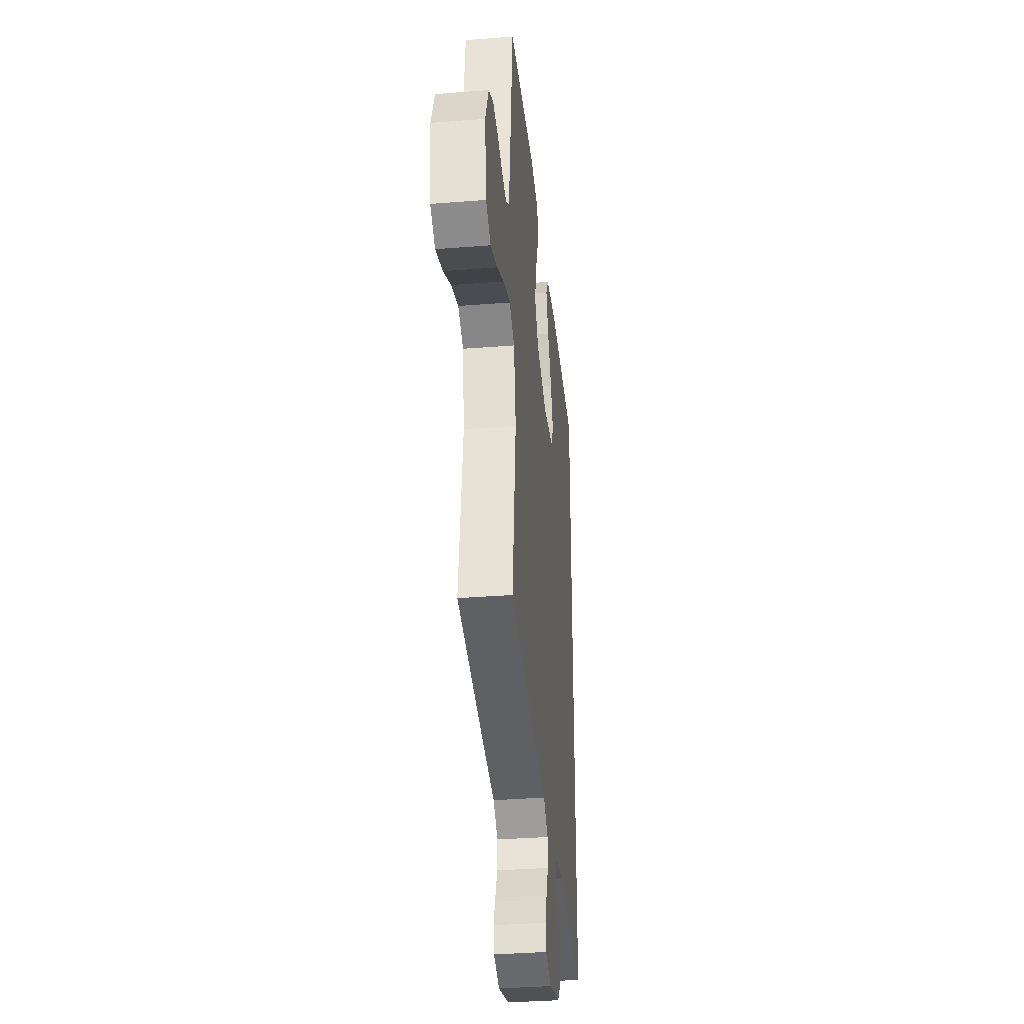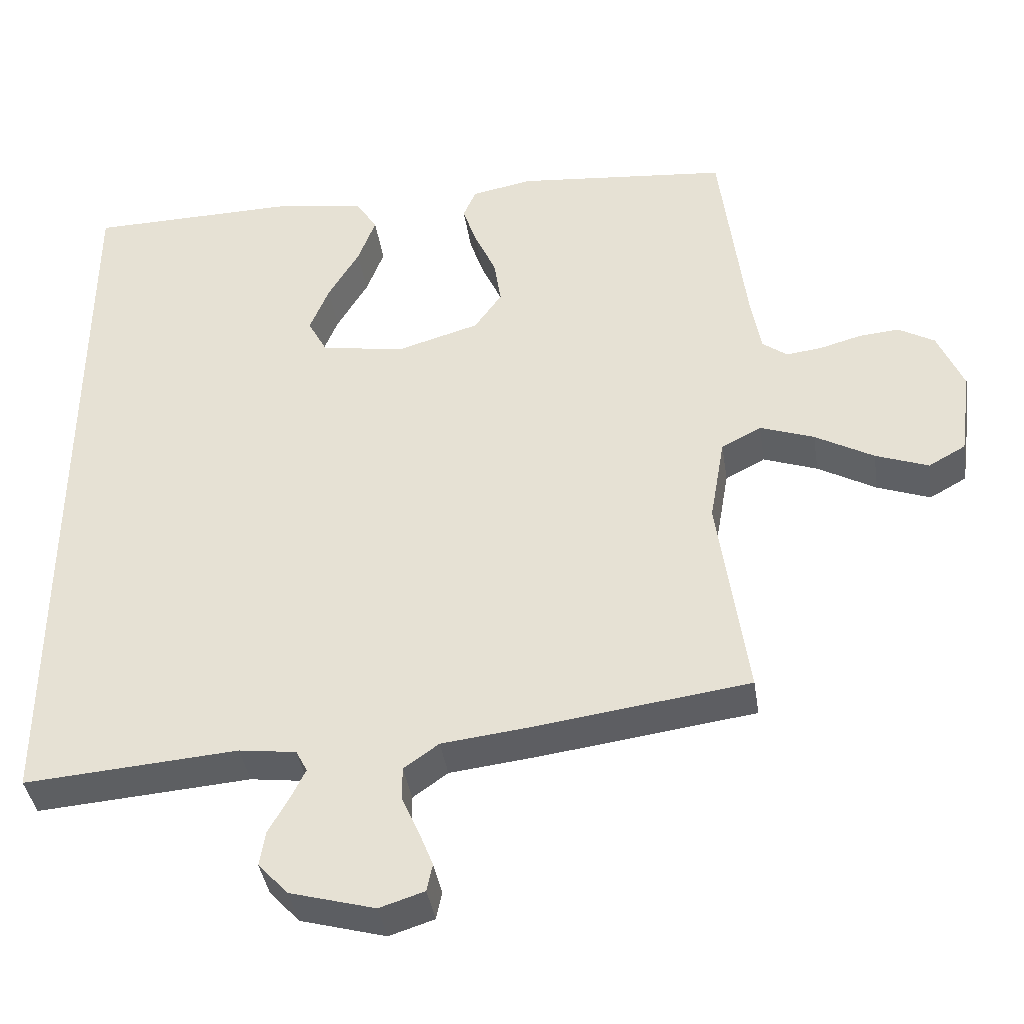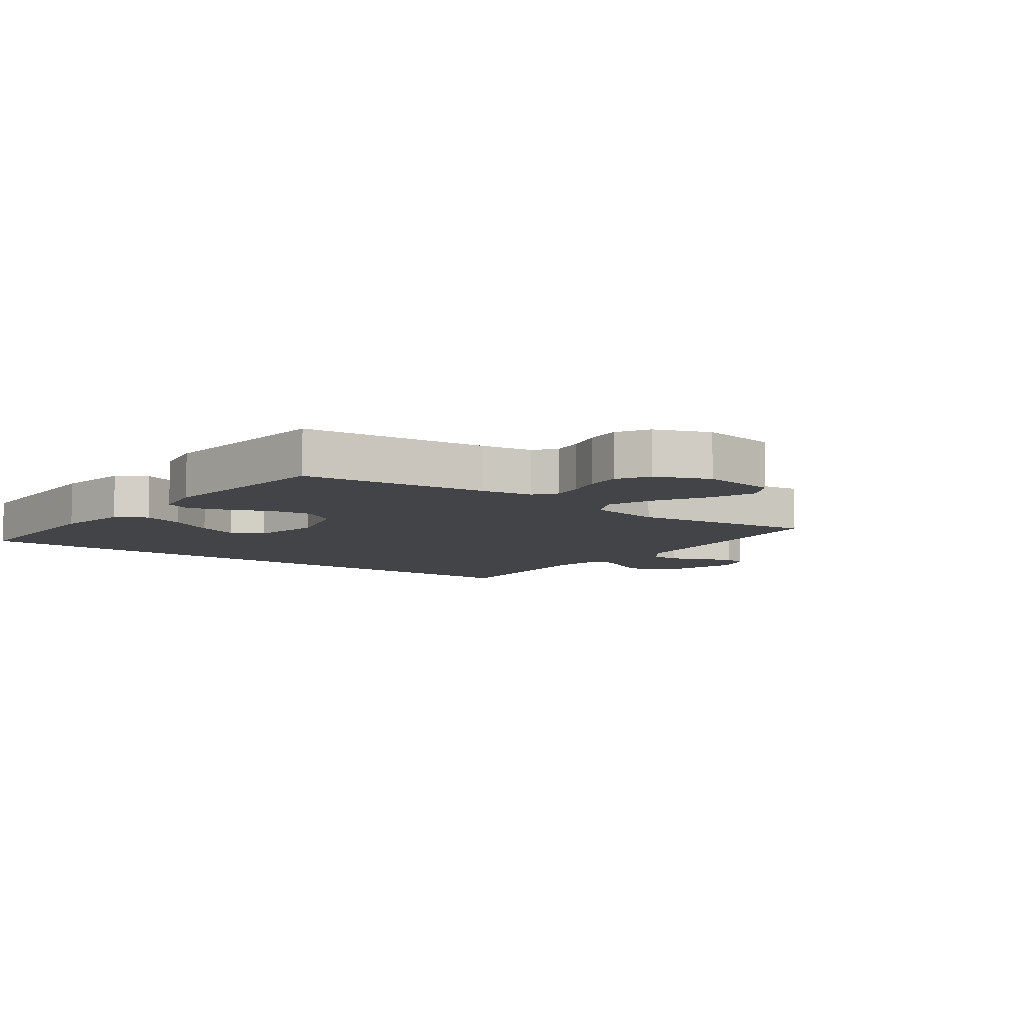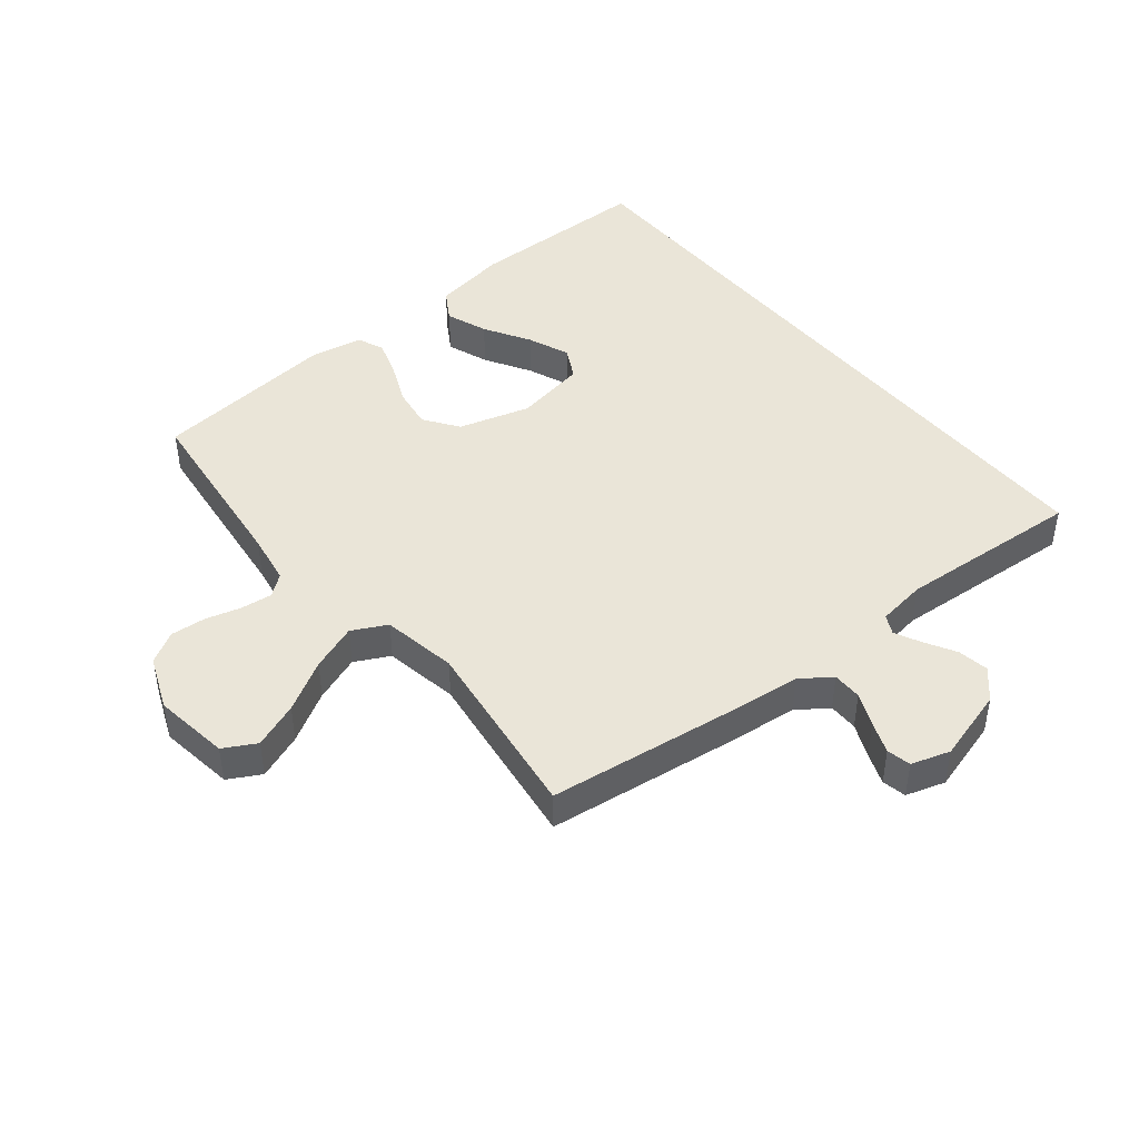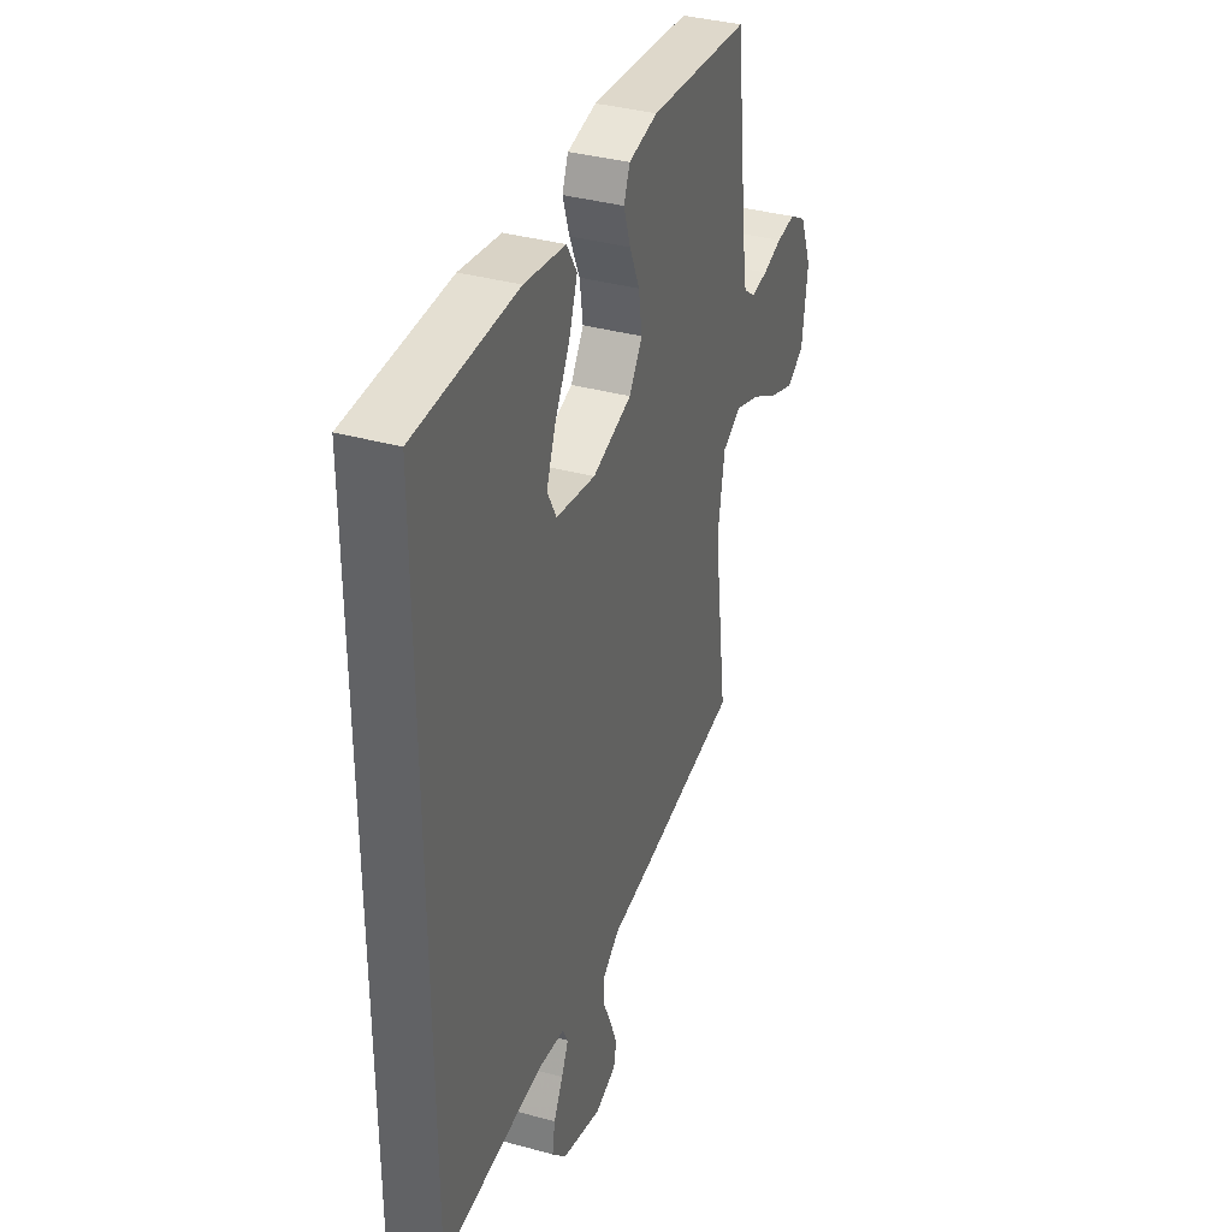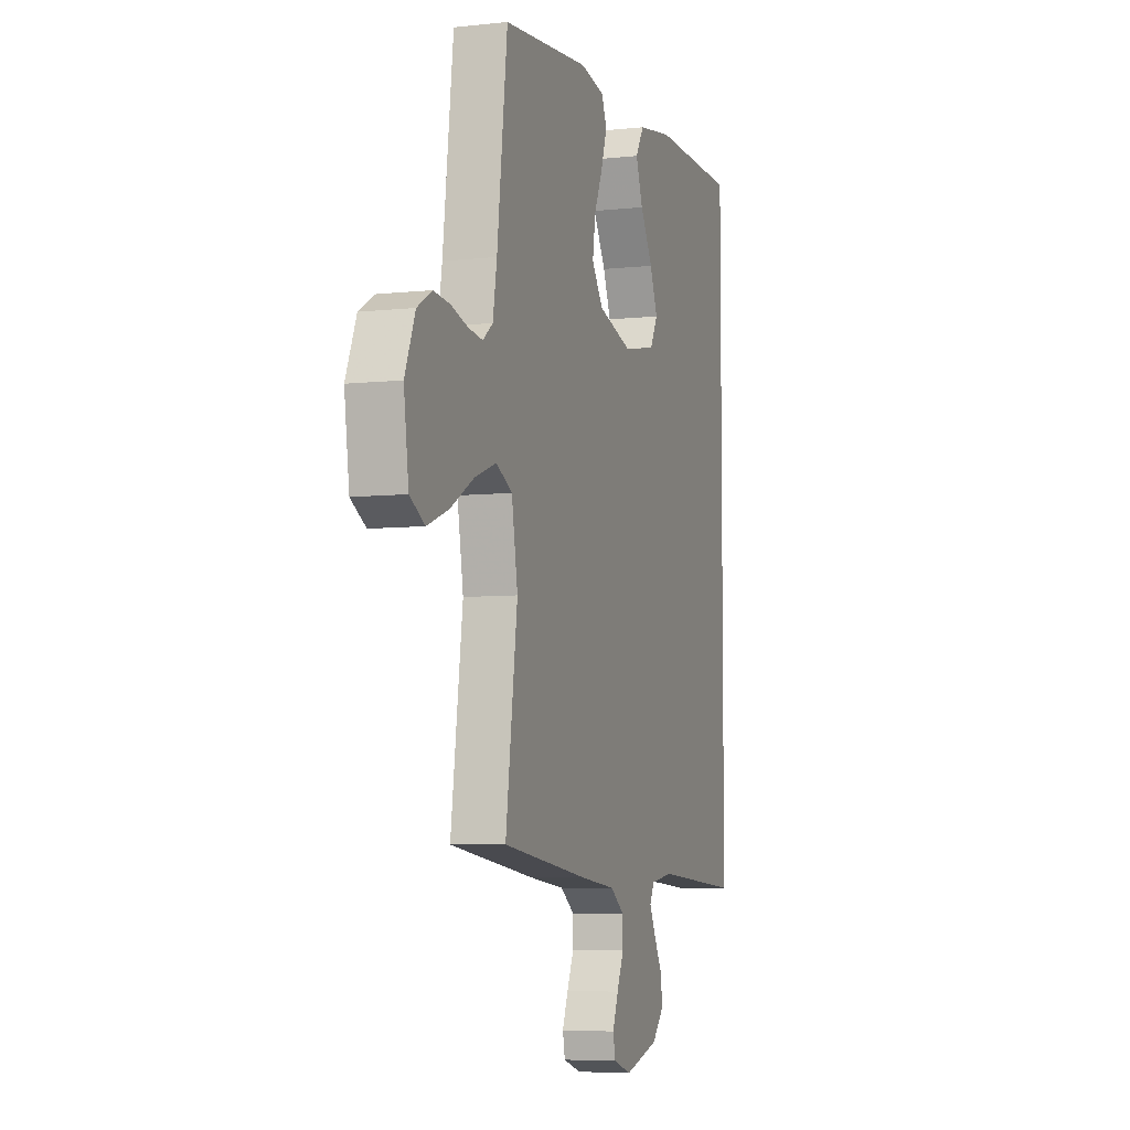
<metadata>
{"format":"obj","ext":"obj","renderer":"f3d","projection":"perspective","resolution":1024,"background":"white","views":[{"elev":-35.7,"azim":95.9,"up":"+Z"},{"elev":-40.1,"azim":8.7,"up":"+Z"},{"elev":-7.8,"azim":53.1,"up":"+Y"},{"elev":44.7,"azim":140.7,"up":"+Y"},{"elev":36.5,"azim":-70.3,"up":"+Z"},{"elev":-6.2,"azim":108.2,"up":"+Z"}]}
</metadata>
<code>
v 0.5 0.07 0.5
v 0.536 0.07 0.2
v 0.55 0.07 0.117
v 0.585 0.07 0.09
v 0.635 0.07 0.096
v 0.693 0.07 0.112
v 0.75 0.07 0.117
v 0.801 0.07 0.087
v 0.837 0.07 0
v 0.82 0.07 -0.123
v 0.768 0.07 -0.152
v 0.694 0.07 -0.124
v 0.612 0.07 -0.077
v 0.536 0.07 -0.049
v 0.48 0.07 -0.078
v 0.459 0.07 -0.2
v 0.5 0.07 -0.5
v 0.2 0.07 -0.54
v 0.076 0.07 -0.554
v 0.027 0.07 -0.589
v 0.027 0.07 -0.637
v 0.051 0.07 -0.691
v 0.071 0.07 -0.742
v 0.063 0.07 -0.781
v 0 0.07 -0.801
v -0.119 0.07 -0.767
v -0.161 0.07 -0.721
v -0.153 0.07 -0.671
v -0.125 0.07 -0.621
v -0.104 0.07 -0.578
v -0.12 0.07 -0.547
v -0.2 0.07 -0.536
v -0.5 0.07 -0.558
v -0.5 0.07 0.533
v -0.2 0.07 0.537
v -0.078 0.07 0.517
v -0.048 0.07 0.468
v -0.073 0.07 0.4
v -0.117 0.07 0.325
v -0.144 0.07 0.257
v -0.117 0.07 0.206
v 0 0.07 0.185
v 0.117 0.07 0.219
v 0.156 0.07 0.275
v 0.146 0.07 0.342
v 0.116 0.07 0.41
v 0.096 0.07 0.471
v 0.114 0.07 0.514
v 0.2 0.07 0.53
v 0.5 0 0.5
v 0.536 0 0.2
v 0.55 0 0.117
v 0.585 0 0.09
v 0.635 0 0.096
v 0.693 0 0.112
v 0.75 0 0.117
v 0.801 0 0.087
v 0.837 0 0
v 0.82 0 -0.123
v 0.768 0 -0.152
v 0.694 0 -0.124
v 0.612 0 -0.077
v 0.536 0 -0.049
v 0.48 0 -0.078
v 0.459 0 -0.2
v 0.5 0 -0.5
v 0.2 0 -0.54
v 0.076 0 -0.554
v 0.027 0 -0.589
v 0.027 0 -0.637
v 0.051 0 -0.691
v 0.071 0 -0.742
v 0.063 0 -0.781
v 0 0 -0.801
v -0.119 0 -0.767
v -0.161 0 -0.721
v -0.153 0 -0.671
v -0.125 0 -0.621
v -0.104 0 -0.578
v -0.12 0 -0.547
v -0.2 0 -0.536
v -0.5 0 -0.558
v -0.5 0 0.533
v -0.2 0 0.537
v -0.078 0 0.517
v -0.048 0 0.468
v -0.073 0 0.4
v -0.117 0 0.325
v -0.144 0 0.257
v -0.117 0 0.206
v 0 0 0.185
v 0.117 0 0.219
v 0.156 0 0.275
v 0.146 0 0.342
v 0.116 0 0.41
v 0.096 0 0.471
v 0.114 0 0.514
v 0.2 0 0.53
f 49 1 2
f 48 49 2
f 47 48 2
f 46 47 2
f 45 46 2
f 44 45 2 3
f 43 44 3 4
f 42 43 4
f 37 38 39
f 36 37 39
f 35 36 39
f 34 35 39
f 34 39 40
f 34 40 41
f 33 34 41
f 32 33 41
f 27 28 29
f 26 27 29
f 25 26 29
f 24 25 29
f 23 24 29
f 22 23 29
f 21 22 29
f 20 21 29 30
f 19 20 30 31
f 32 41 42
f 31 32 42
f 19 31 42
f 18 19 42
f 17 18 42
f 16 17 42
f 11 12 13
f 10 11 13
f 9 10 13
f 8 9 13
f 7 8 13
f 6 7 13
f 5 6 13
f 4 5 13 14
f 15 16 42
f 4 14 15 42
f 51 50 98
f 51 98 97
f 51 97 96
f 51 96 95
f 51 95 94
f 52 51 94 93
f 53 52 93 92
f 53 92 91
f 88 87 86
f 88 86 85
f 88 85 84
f 88 84 83
f 89 88 83
f 90 89 83
f 90 83 82
f 90 82 81
f 78 77 76
f 78 76 75
f 78 75 74
f 78 74 73
f 78 73 72
f 78 72 71
f 78 71 70
f 79 78 70 69
f 80 79 69 68
f 91 90 81
f 91 81 80
f 91 80 68
f 91 68 67
f 91 67 66
f 91 66 65
f 62 61 60
f 62 60 59
f 62 59 58
f 62 58 57
f 62 57 56
f 62 56 55
f 62 55 54
f 63 62 54 53
f 91 65 64
f 91 64 63 53
f 1 50 51 2
f 2 51 52 3
f 3 52 53 4
f 4 53 54 5
f 5 54 55 6
f 6 55 56 7
f 7 56 57 8
f 8 57 58 9
f 9 58 59 10
f 10 59 60 11
f 11 60 61 12
f 12 61 62 13
f 13 62 63 14
f 14 63 64 15
f 15 64 65 16
f 16 65 66 17
f 17 66 67 18
f 18 67 68 19
f 19 68 69 20
f 20 69 70 21
f 21 70 71 22
f 22 71 72 23
f 23 72 73 24
f 24 73 74 25
f 25 74 75 26
f 26 75 76 27
f 27 76 77 28
f 28 77 78 29
f 29 78 79 30
f 30 79 80 31
f 31 80 81 32
f 32 81 82 33
f 33 82 83 34
f 34 83 84 35
f 35 84 85 36
f 36 85 86 37
f 37 86 87 38
f 38 87 88 39
f 39 88 89 40
f 40 89 90 41
f 41 90 91 42
f 42 91 92 43
f 43 92 93 44
f 44 93 94 45
f 45 94 95 46
f 46 95 96 47
f 47 96 97 48
f 48 97 98 49
f 49 98 50 1

</code>
